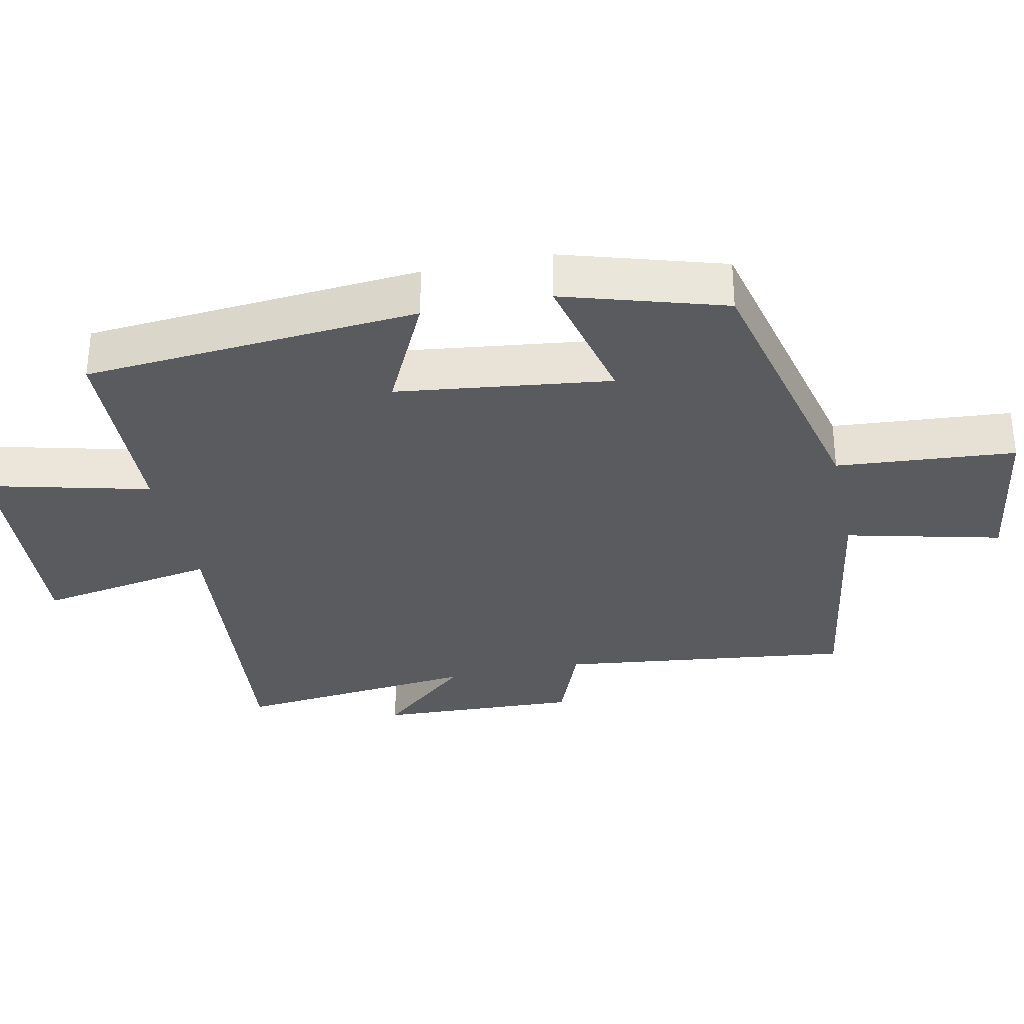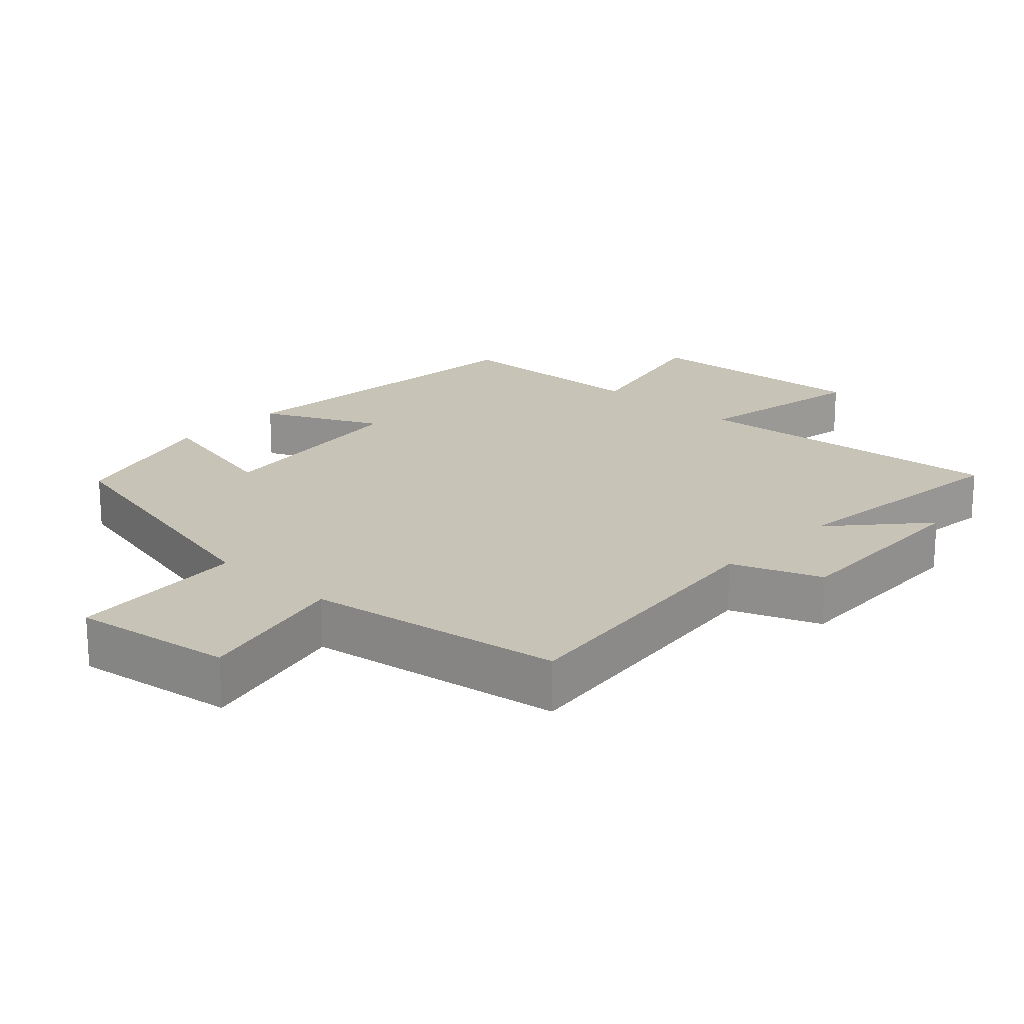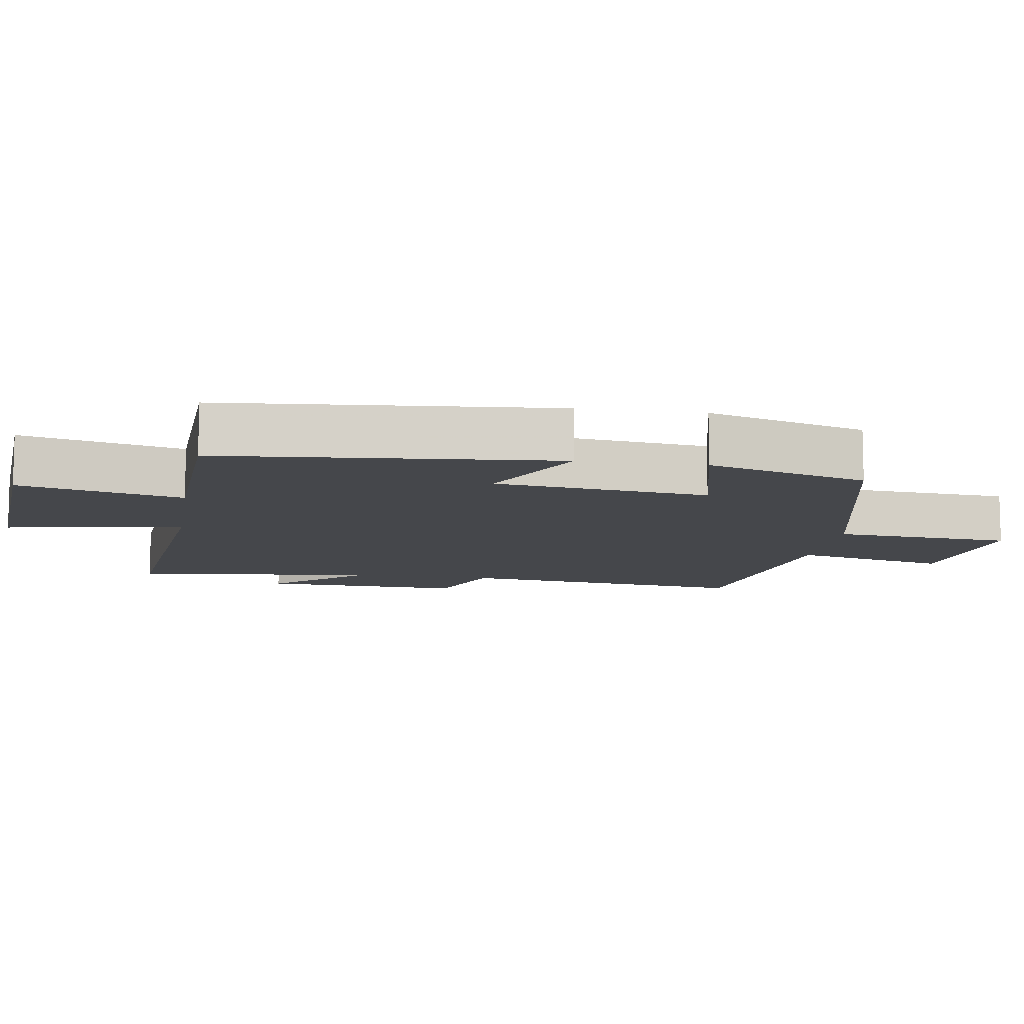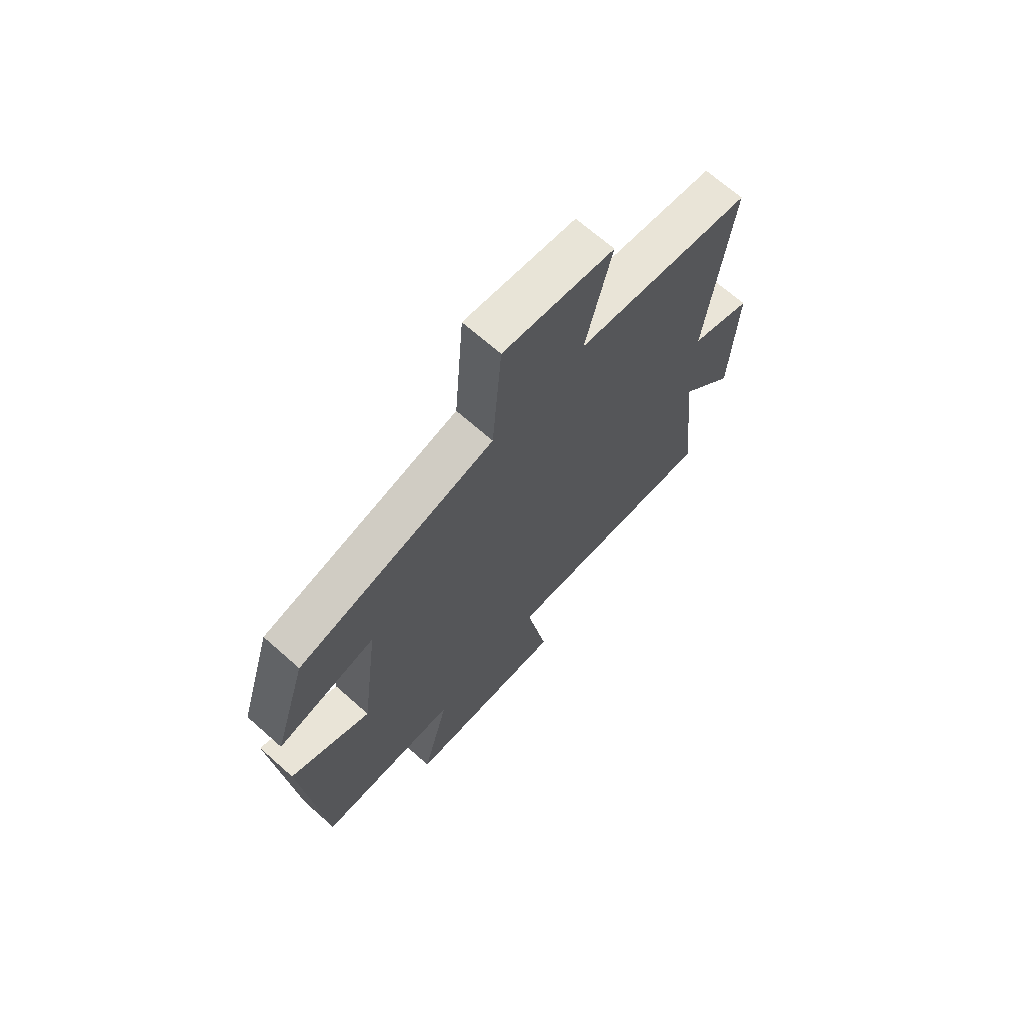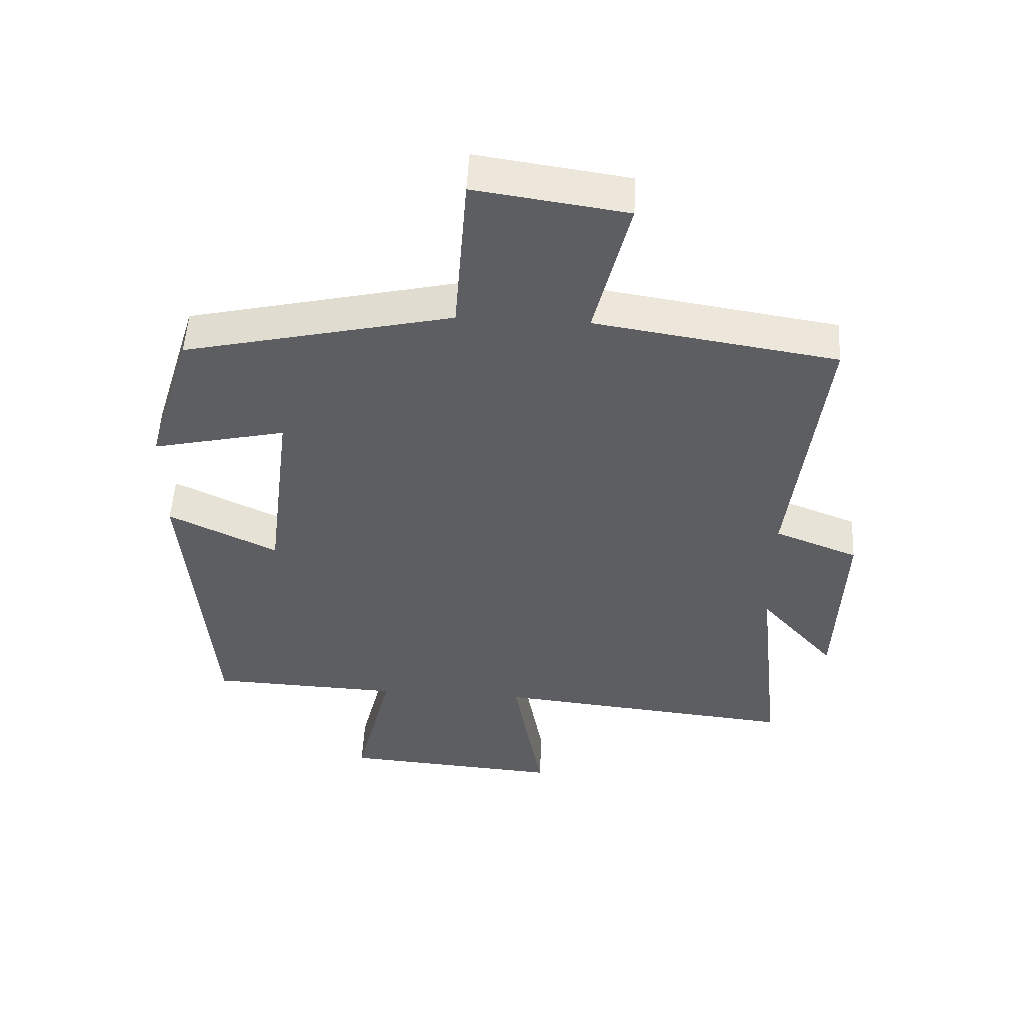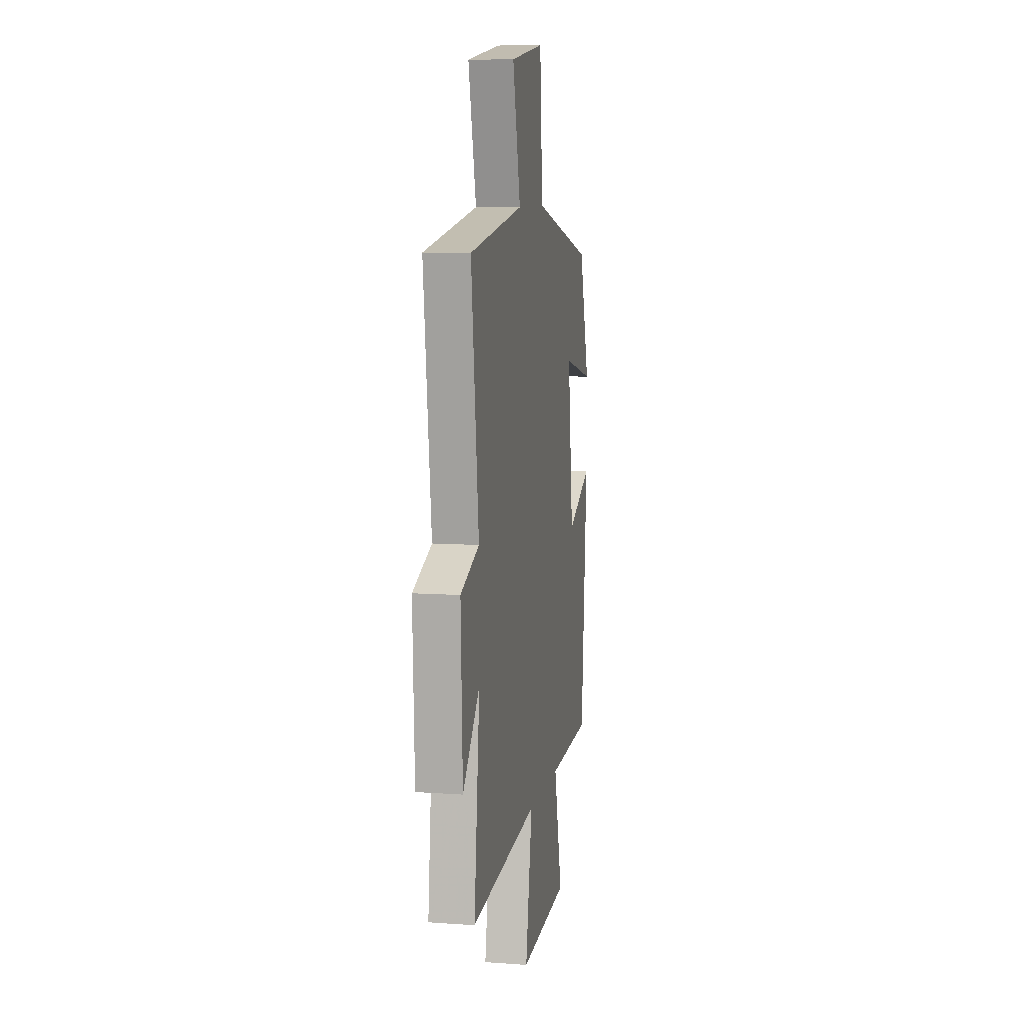
<metadata>
{"format":"obj","ext":"obj","renderer":"f3d","projection":"perspective","resolution":1024,"background":"white","views":[{"elev":-32.2,"azim":-78.1,"up":"+Y"},{"elev":19.8,"azim":43.3,"up":"+Y"},{"elev":-10.4,"azim":-98.8,"up":"+Y"},{"elev":68.9,"azim":-48.5,"up":"+Z"},{"elev":51.9,"azim":3.1,"up":"+Z"},{"elev":8.7,"azim":100.9,"up":"+Z"}]}
</metadata>
<code>
v -0.43 0.07 0.405
v -0.017 0.07 0.5
v 0.003 0.07 0.758
v 0.235 0.07 0.724
v 0.181 0.07 0.5
v 0.551 0.07 0.442
v 0.5 0.07 0.018
v 0.628 0.07 -0.032
v 0.616 0.07 -0.324
v 0.5 0.07 -0.192
v 0.538 0.07 -0.545
v 0.073 0.07 -0.5
v 0.119 0.07 -0.758
v -0.221 0.07 -0.734
v -0.163 0.07 -0.5
v -0.459 0.07 -0.489
v -0.5 0.07 -0.006
v -0.332 0.07 -0.087
v -0.294 0.07 0.221
v -0.5 0.07 0.174
v -0.43 0 0.405
v -0.017 0 0.5
v 0.003 0 0.758
v 0.235 0 0.724
v 0.181 0 0.5
v 0.551 0 0.442
v 0.5 0 0.018
v 0.628 0 -0.032
v 0.616 0 -0.324
v 0.5 0 -0.192
v 0.538 0 -0.545
v 0.073 0 -0.5
v 0.119 0 -0.758
v -0.221 0 -0.734
v -0.163 0 -0.5
v -0.459 0 -0.489
v -0.5 0 -0.006
v -0.332 0 -0.087
v -0.294 0 0.221
v -0.5 0 0.174
f 19 20 1 2
f 18 19 2
f 15 16 17 18
f 15 18 2
f 12 13 14 15
f 12 15 2
f 12 2 3
f 11 12 3
f 10 11 3
f 7 8 9 10
f 7 10 3
f 5 6 7
f 5 7 3
f 3 4 5
f 22 21 40 39
f 22 39 38
f 38 37 36 35
f 22 38 35
f 35 34 33 32
f 22 35 32
f 23 22 32
f 23 32 31
f 23 31 30
f 30 29 28 27
f 23 30 27
f 27 26 25
f 23 27 25
f 25 24 23
f 1 21 22 2
f 2 22 23 3
f 3 23 24 4
f 4 24 25 5
f 5 25 26 6
f 6 26 27 7
f 7 27 28 8
f 8 28 29 9
f 9 29 30 10
f 10 30 31 11
f 11 31 32 12
f 12 32 33 13
f 13 33 34 14
f 14 34 35 15
f 15 35 36 16
f 16 36 37 17
f 17 37 38 18
f 18 38 39 19
f 19 39 40 20
f 20 40 21 1

</code>
